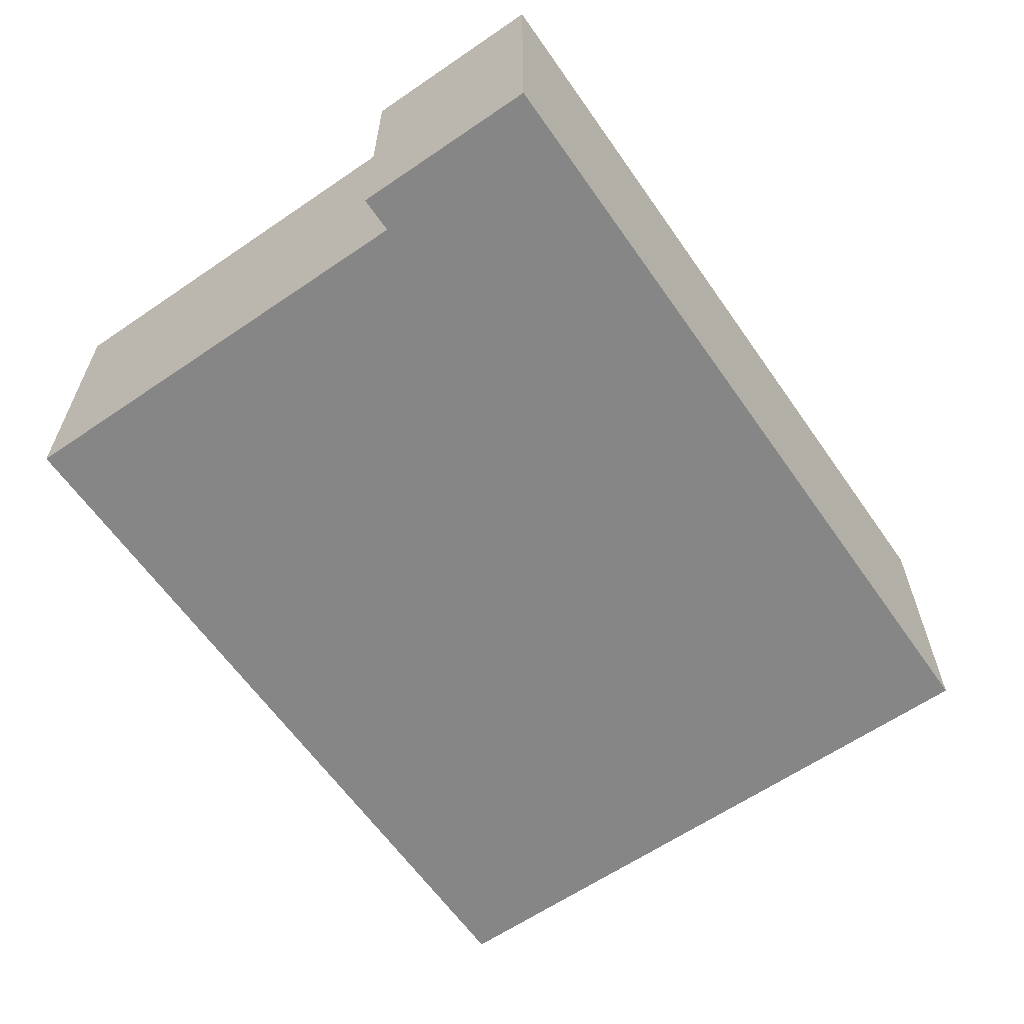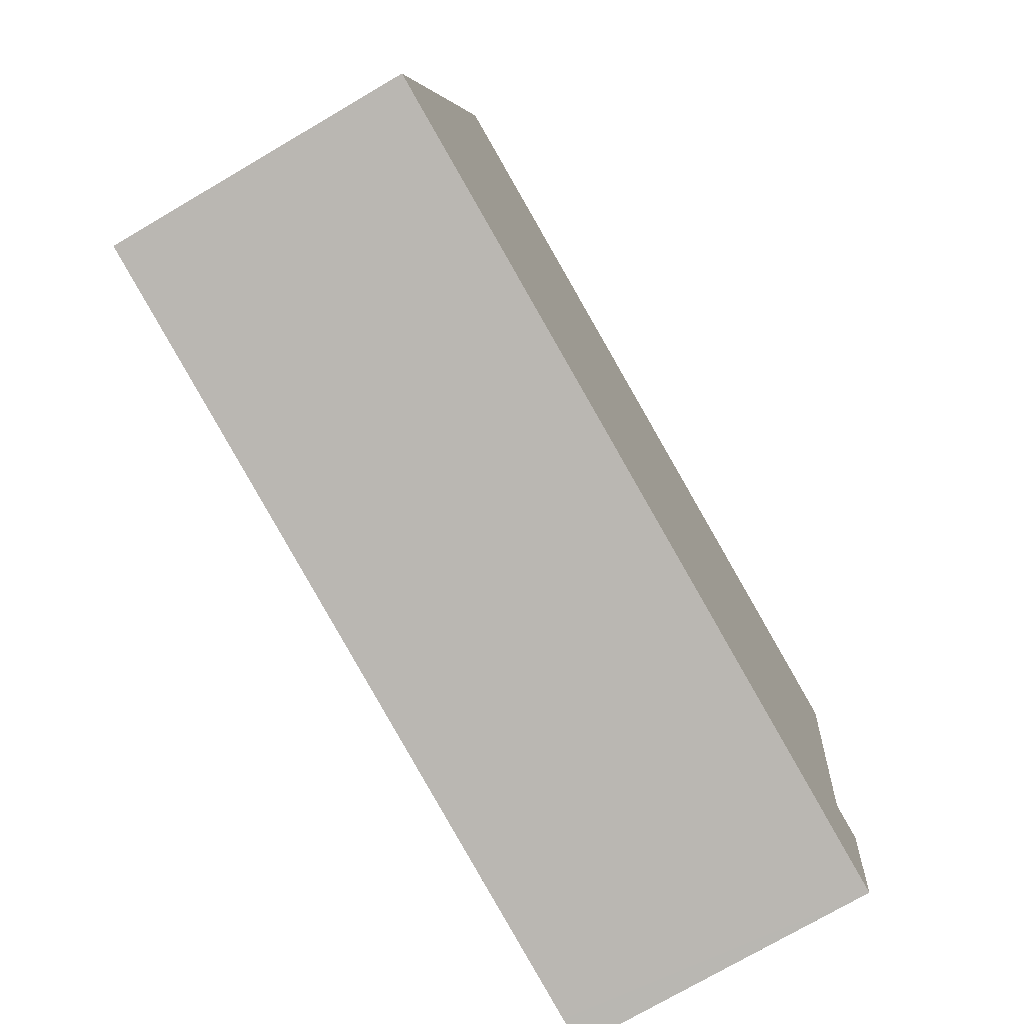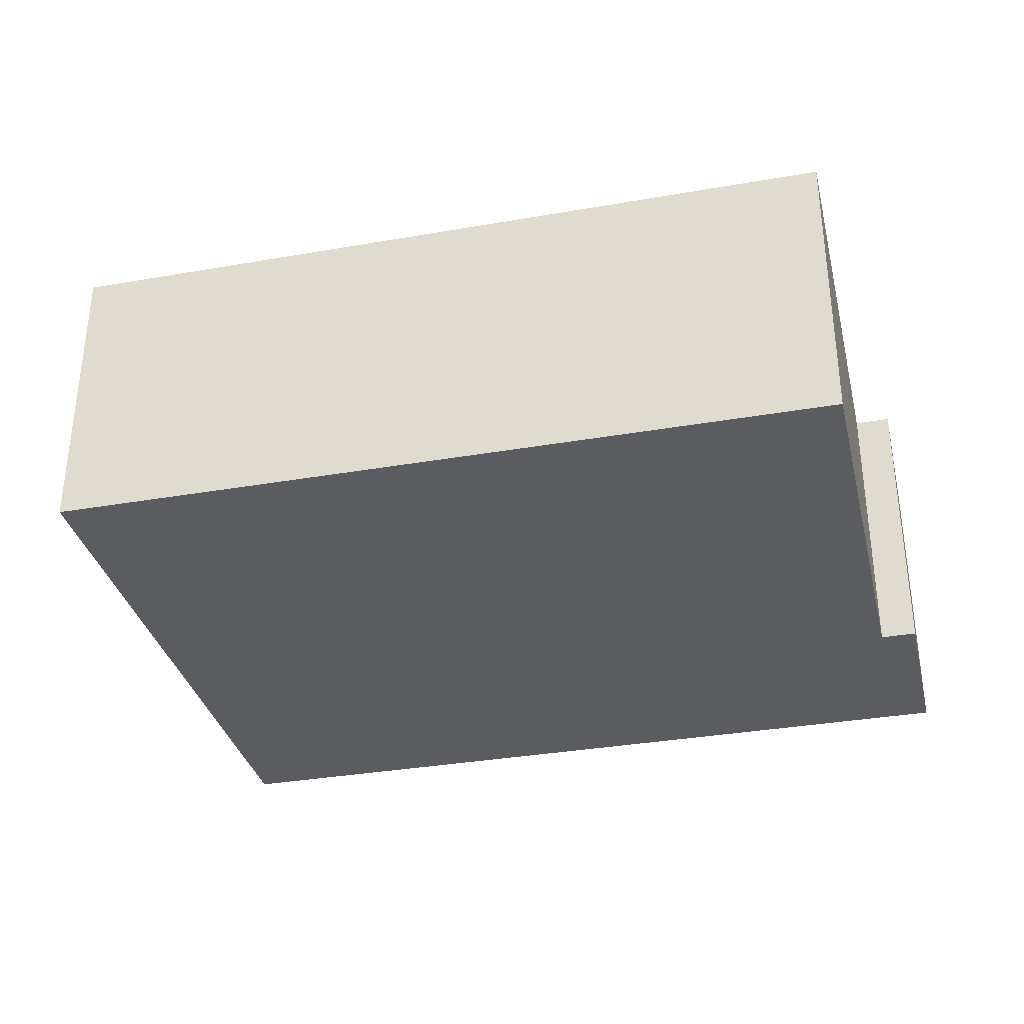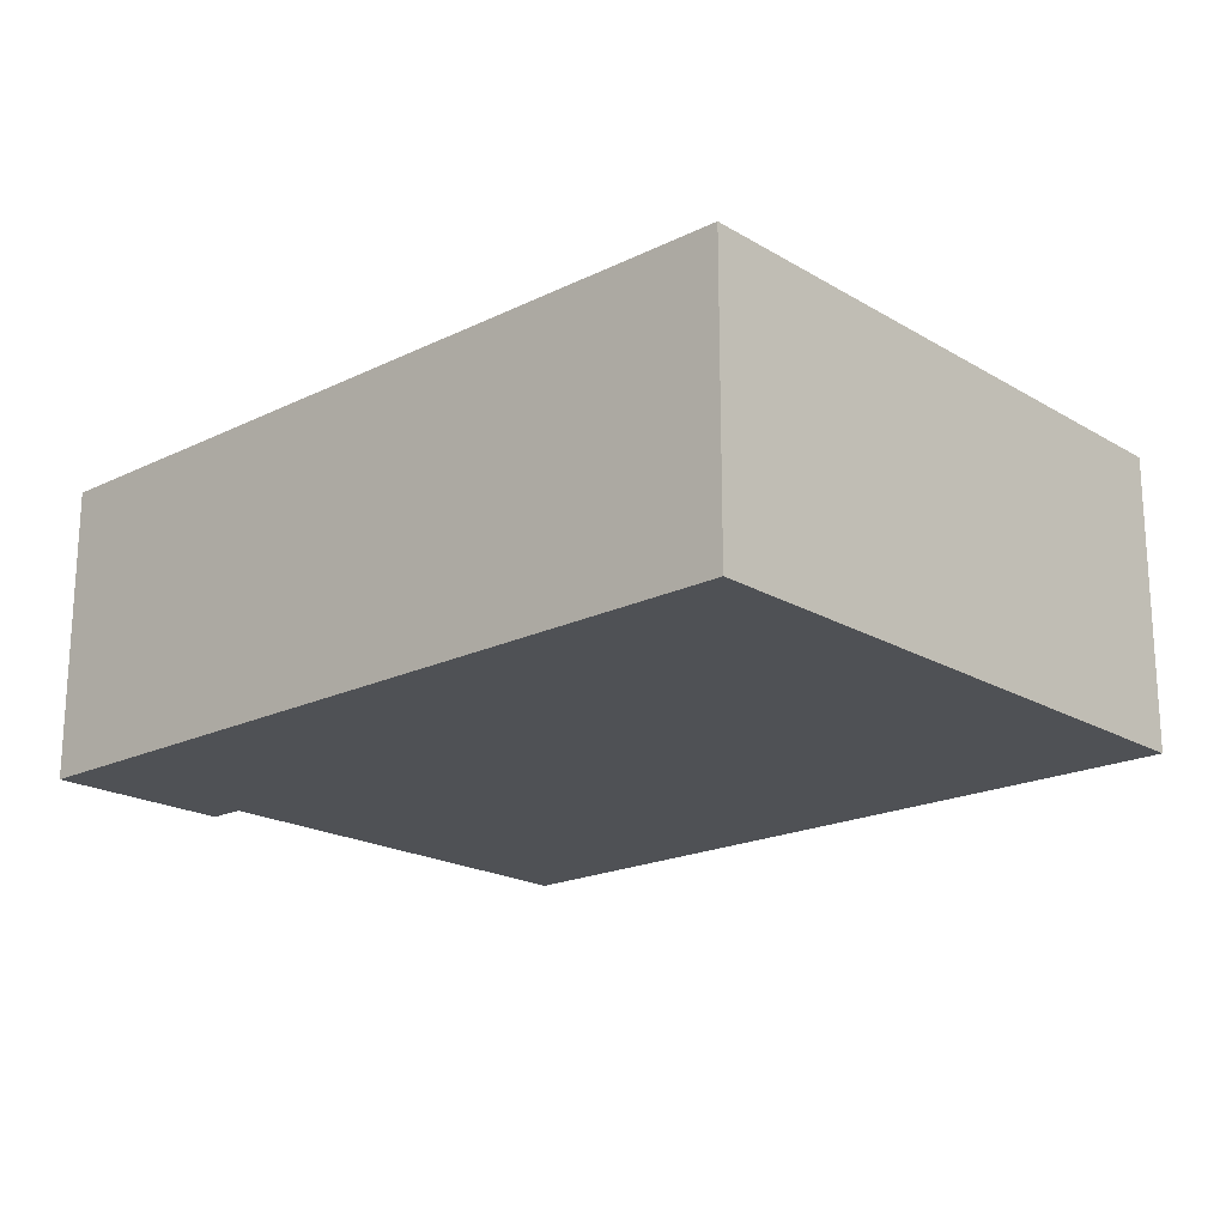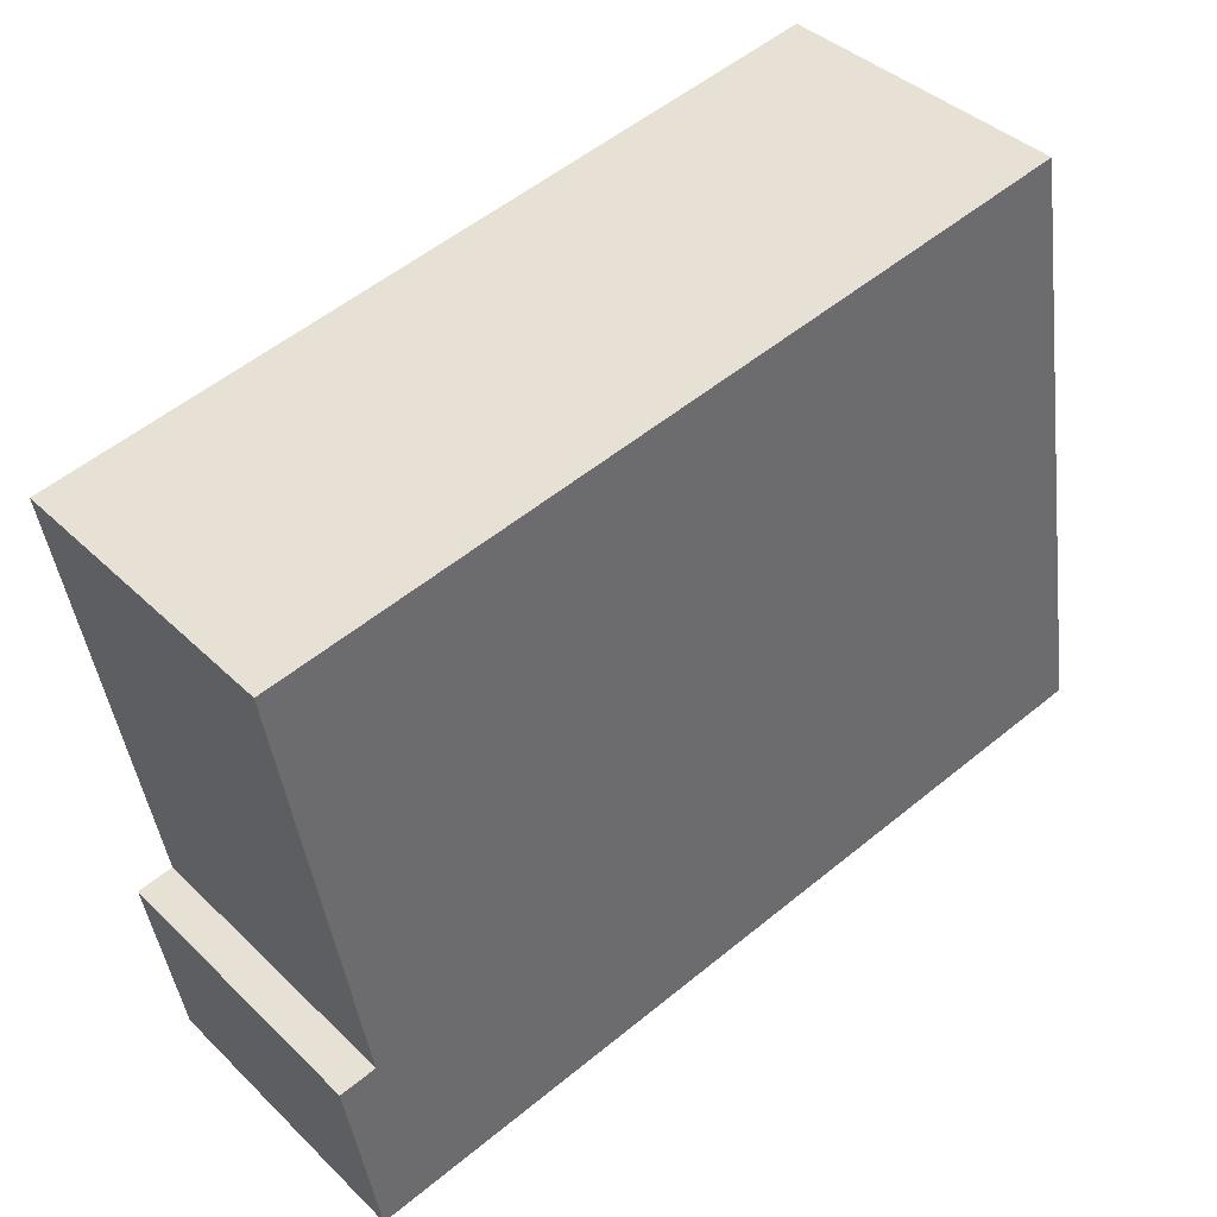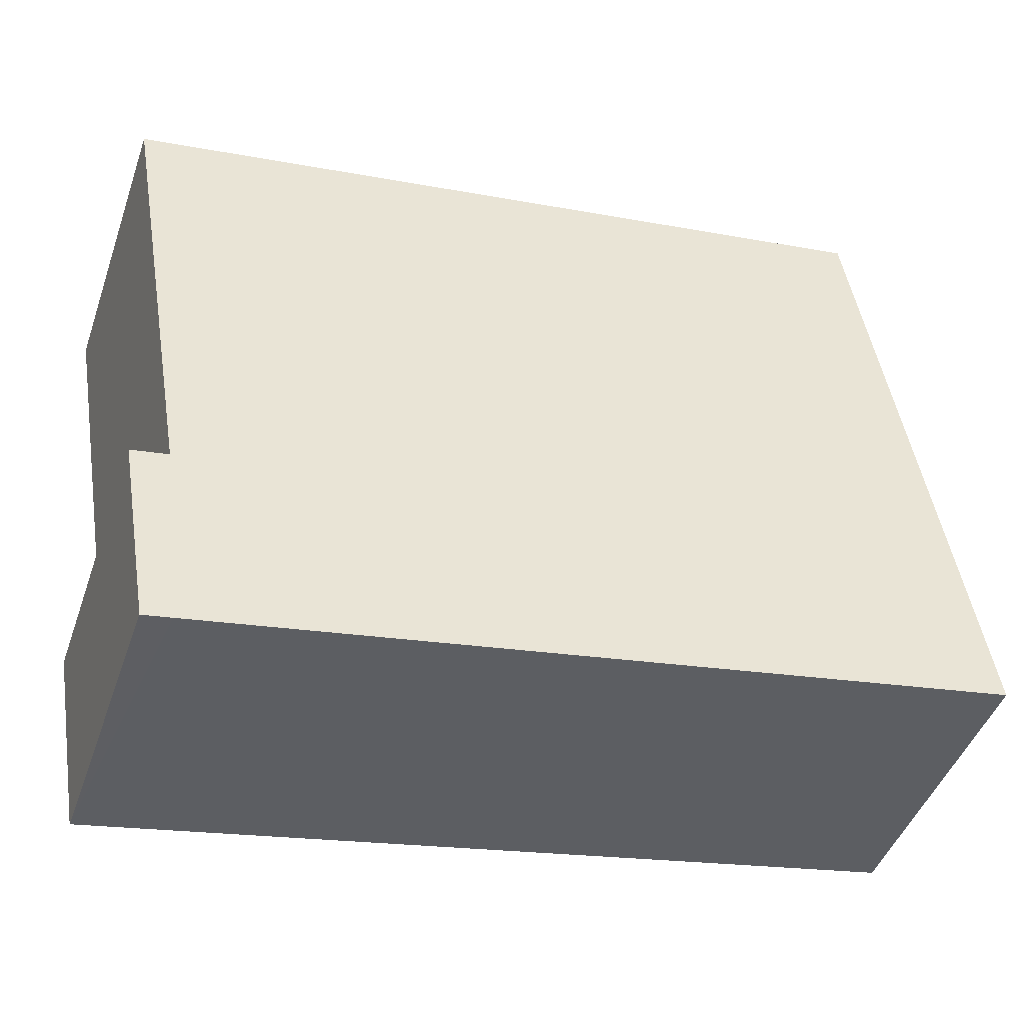
<metadata>
{"format":"obj","ext":"obj","renderer":"f3d","projection":"perspective","resolution":1024,"background":"white","views":[{"elev":-62.0,"azim":134.4,"up":"+Y"},{"elev":-75.1,"azim":-59.7,"up":"+Z"},{"elev":-34.0,"azim":22.9,"up":"+Y"},{"elev":-19.6,"azim":-128.1,"up":"+Y"},{"elev":39.5,"azim":139.9,"up":"+Z"},{"elev":-45.1,"azim":161.2,"up":"+Z"}]}
</metadata>
<code>
v  9.608 3.495 -1.625
v  9.652 3.495 0.627
v  9.979 3.495 0.571
v  9.553 3.495 0.644
v  1.243 3.495 7.346
v  10.42 3.495 5.793
v  9.28 3.495 -1.57
v  0 3.495 2.14e-16
v  9.608 9.95e-17 -1.625
v  0 0 0
v  9.28 9.613e-17 -1.57
v  1.243 -4.498e-16 7.346
v  10.42 -3.547e-16 5.793
v  9.553 -3.943e-17 0.644
v  9.979 -3.496e-17 0.571
v  9.652 -3.839e-17 0.627
g defaultobject
f 1 2 3
f 2 1 4
f 4 5 6
f 5 4 1
f 5 1 7
f 5 7 8
f 9 7 1
f 7 9 8
f 8 9 10
f 10 9 11
f 10 5 8
f 5 10 12
f 12 6 5
f 6 12 13
f 14 2 4
f 2 14 3
f 3 14 15
f 15 14 16
f 13 4 6
f 4 13 14
f 15 1 3
f 1 15 9
f 11 12 10
f 12 11 9
f 12 9 14
f 14 9 16
f 16 9 15
f 12 14 13

</code>
